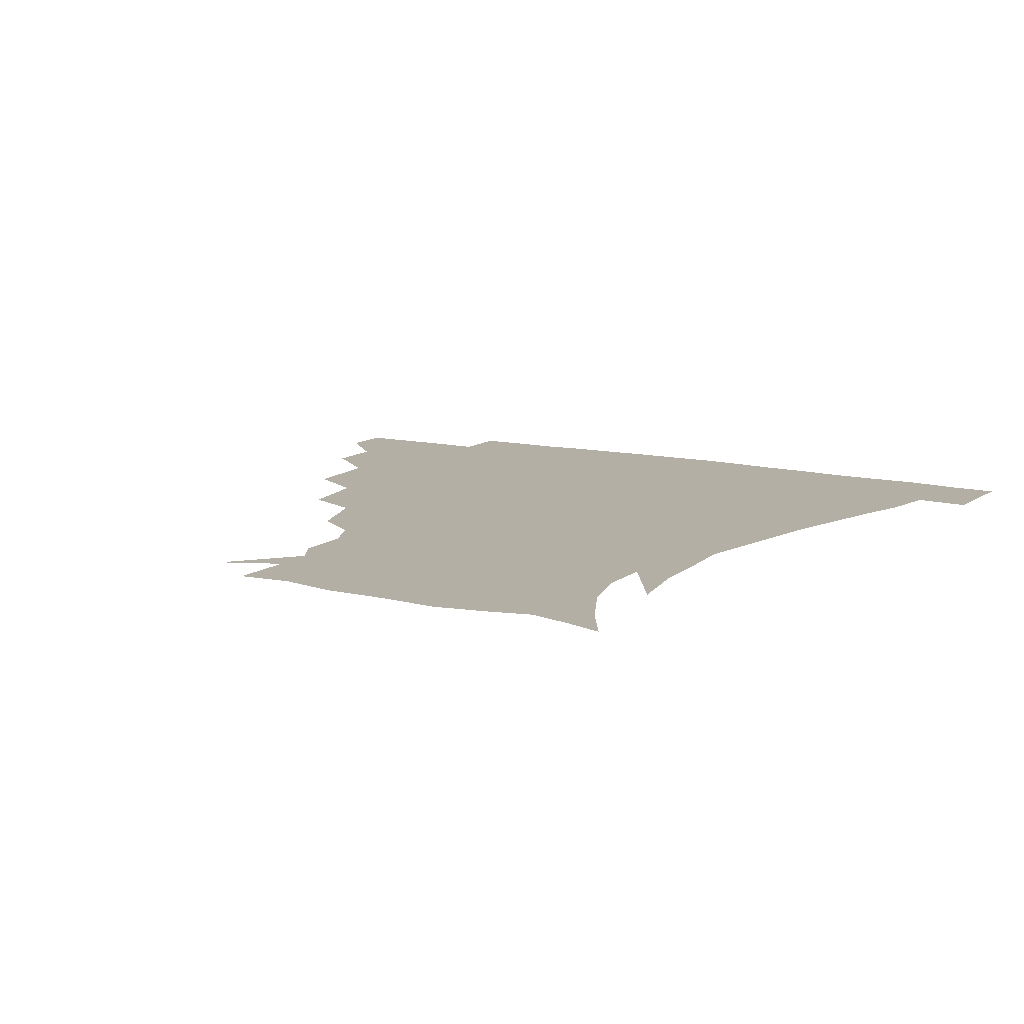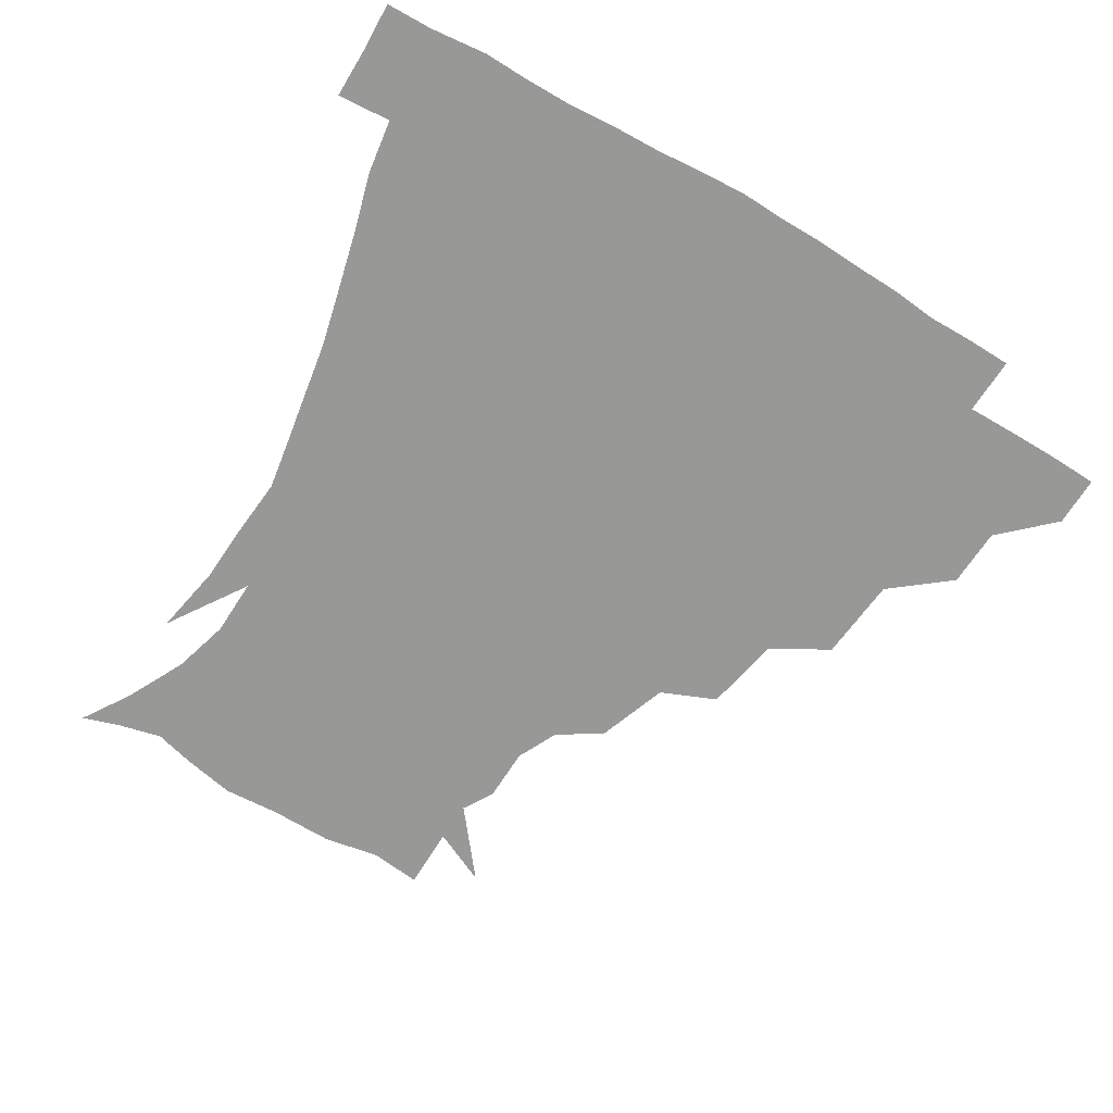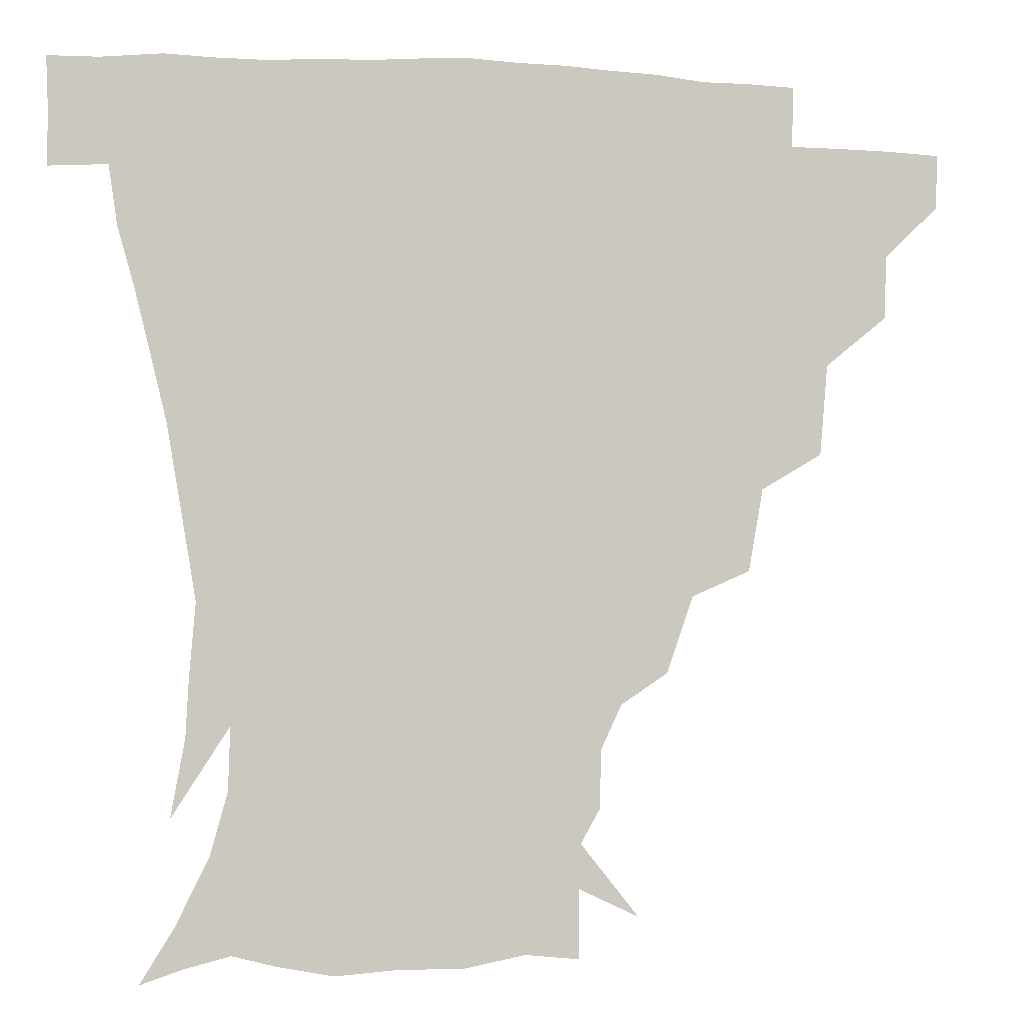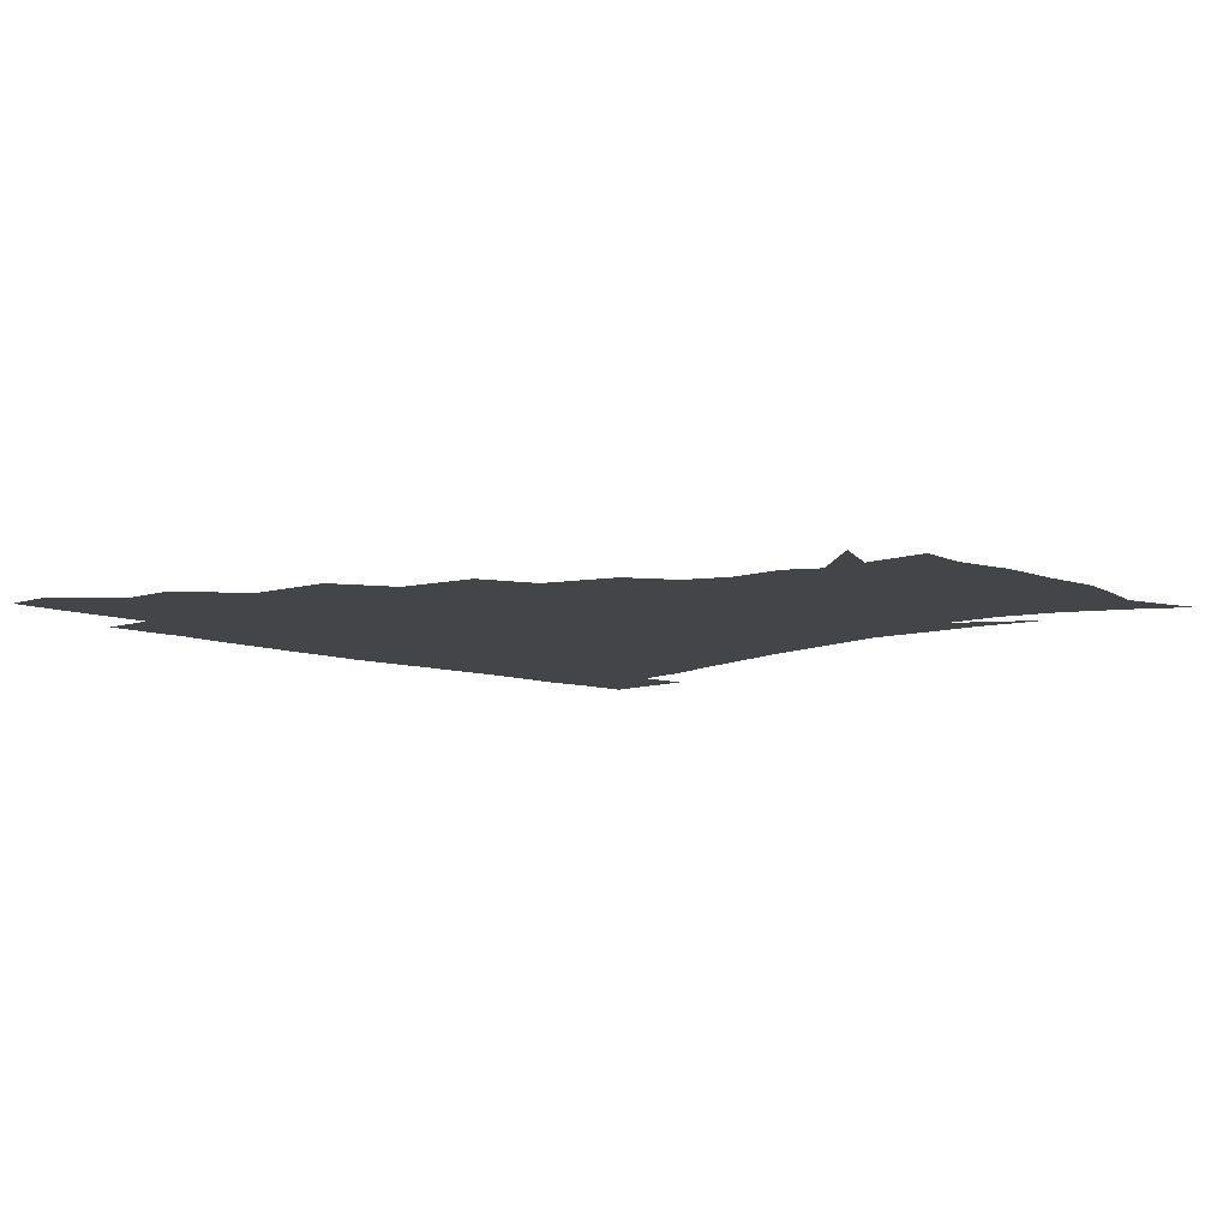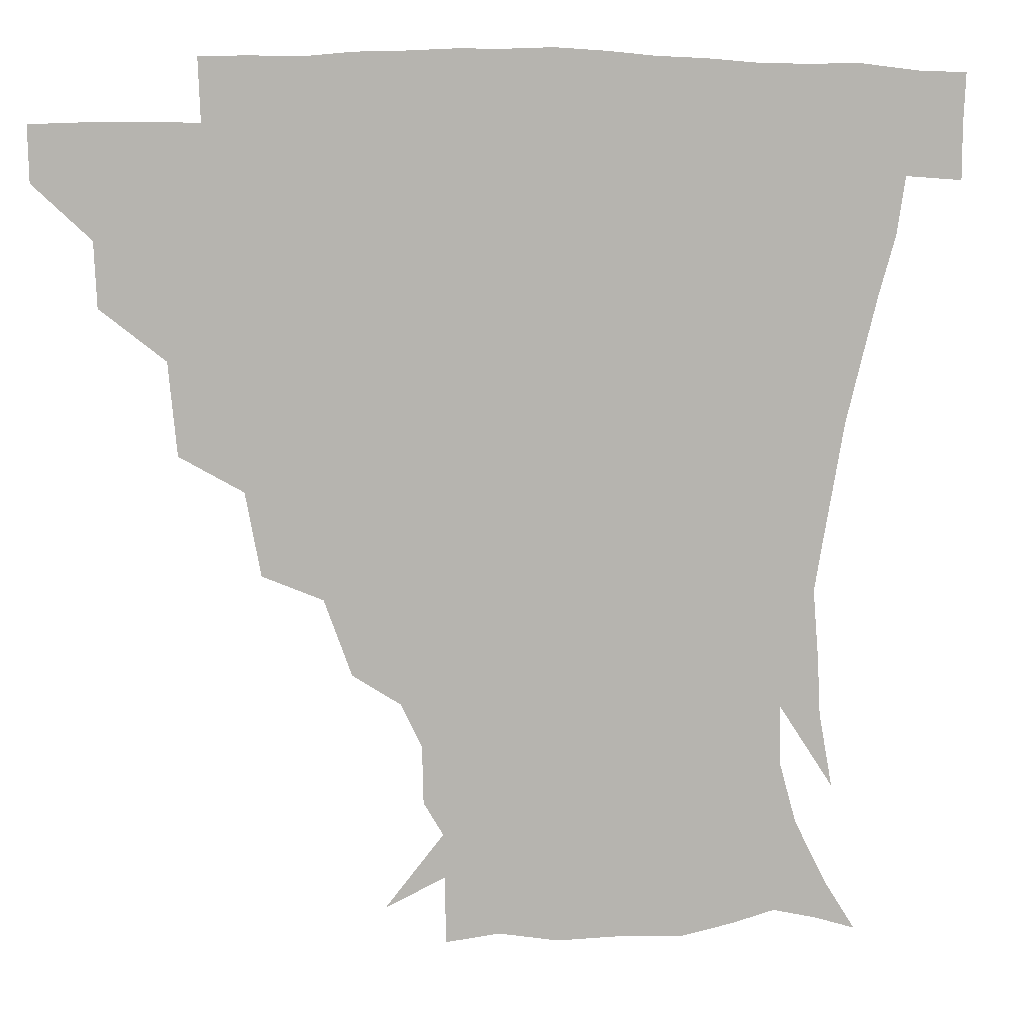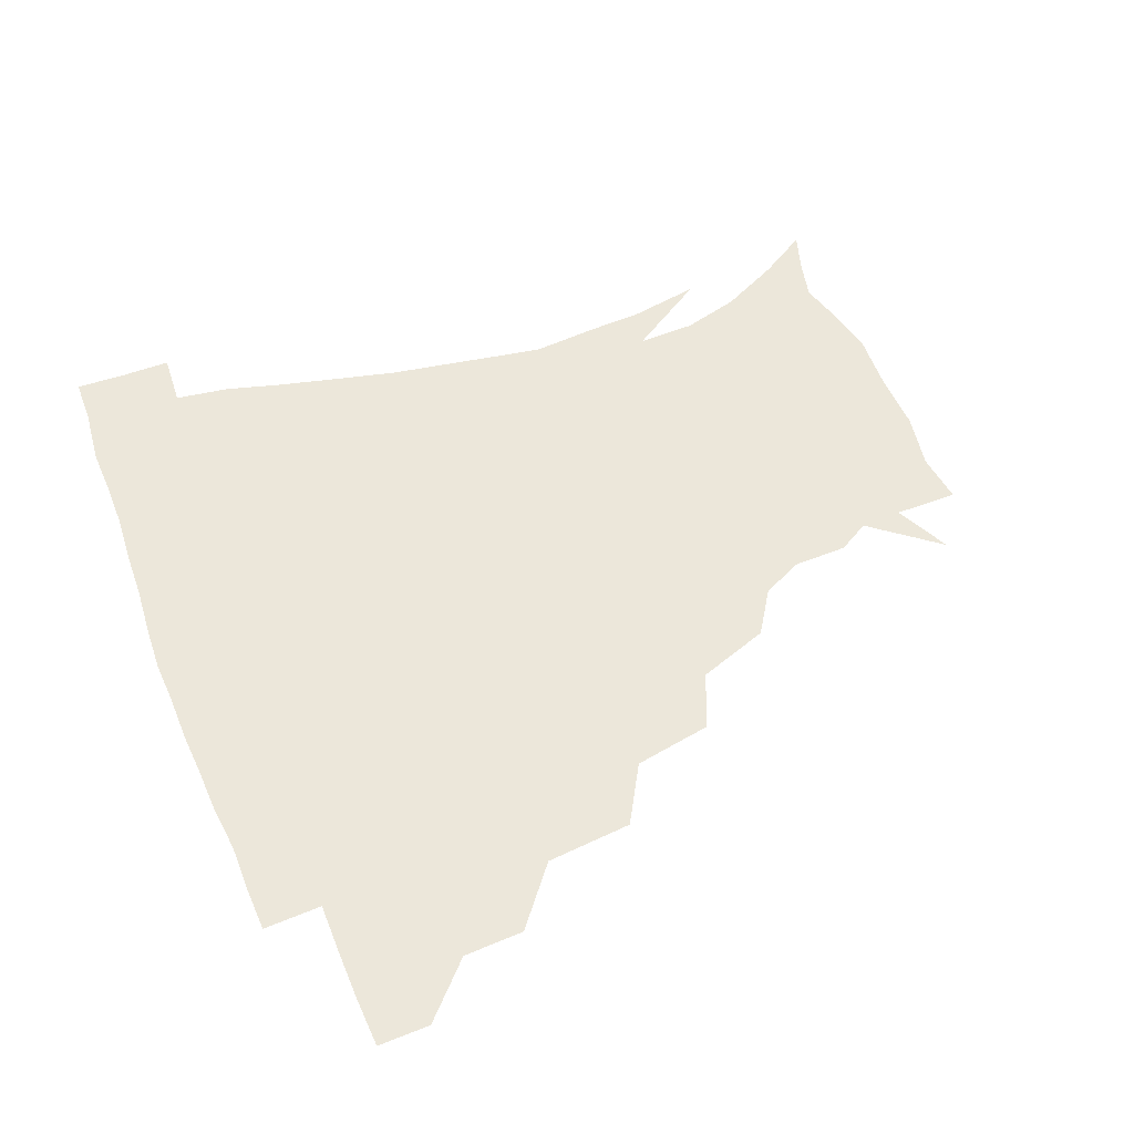
<metadata>
{"format":"obj","ext":"obj","renderer":"f3d","projection":"perspective","resolution":1024,"background":"white","views":[{"elev":11.3,"azim":30.7,"up":"+Z"},{"elev":-68.4,"azim":148.9,"up":"+Z"},{"elev":-3.7,"azim":165.1,"up":"+Y"},{"elev":-8.7,"azim":-46.5,"up":"+Z"},{"elev":9.7,"azim":-10.6,"up":"+Y"},{"elev":52.7,"azim":-112.1,"up":"+Z"}]}
</metadata>
<code>
v 451.4 344.5 0
v 451.1 360.6 0
v 468.8 309.8 0
v 468.1 328.6 0
v 467.7 345 0
v 466.9 361 0
v 490.1 267.7 0
v 487.6 294.6 0
v 485.5 313.9 0
v 484.2 330.2 0
v 483.2 345.6 0
v 483 361 0
v 513.1 232.4 0
v 508.6 256.8 0
v 504 277.3 0
v 502.2 300.4 0
v 500.7 316.4 0
v 499.4 331.1 0
v 498.8 345.9 0
v 498.4 360.8 0
v 497.8 378.9 0
v 538.8 202.1 0
v 530.8 224.7 0
v 524.1 242.7 0
v 521.5 269.1 0
v 518.4 285.4 0
v 516.5 301.7 0
v 515.2 317.4 0
v 514.2 331.9 0
v 513.6 346.1 0
v 512.8 360.8 0
v 511.9 379.2 0
v 559.5 162.7 0
v 559.2 179.8 0
v 552.9 192.9 0
v 545.6 215.1 0
v 540.3 235.9 0
v 537.1 257.1 0
v 534.7 275 0
v 532.9 290 0
v 531 303.6 0
v 529.7 317.8 0
v 528.8 331.9 0
v 528.4 346.5 0
v 527.5 362.2 0
v 526.6 378.9 0
v 548 131.3 0
v 565.3 152.7 0
v 567.5 170.8 0
v 565.1 188 0
v 559.7 205.9 0
v 555.1 221.5 0
v 551.3 243.3 0
v 549.8 261.5 0
v 547.8 277.3 0
v 546.6 290.9 0
v 546.1 305.6 0
v 545 318.8 0
v 543.9 332.5 0
v 543.6 346.6 0
v 542.4 362.3 0
v 541.2 380.3 0
v 565.9 139.6 0
v 575 156.9 0
v 576 180.2 0
v 573.3 195.1 0
v 568.9 212.1 0
v 566.3 229.6 0
v 563.4 247 0
v 562.7 266 0
v 560.8 277.3 0
v 560.6 292.4 0
v 560.3 306.3 0
v 559.9 319.5 0
v 560.6 332.9 0
v 558.4 347.3 0
v 557.4 361.7 0
v 555.7 380.6 0
v 565.9 119.5 0
v 581.1 144.8 0
v 585.7 163.8 0
v 585 183.3 0
v 582.3 201.3 0
v 579.8 217.1 0
v 577.8 236.1 0
v 576.7 250.5 0
v 575.3 267.2 0
v 574.7 279.2 0
v 575 294.1 0
v 574.2 306.4 0
v 573.7 318.9 0
v 574.2 333.1 0
v 572.7 347.5 0
v 572 361.2 0
v 569.8 381.2 0
v 582 121.2 0
v 593.7 145.6 0
v 595.7 167.1 0
v 595.5 185.4 0
v 592.7 202.2 0
v 590.9 218.8 0
v 589.6 235.4 0
v 588.6 253.1 0
v 588.2 266.9 0
v 588.5 280 0
v 588.5 294.8 0
v 588 306.4 0
v 588.1 319.7 0
v 588.5 333.3 0
v 587.1 347.9 0
v 586 362.6 0
v 584 381.2 0
v 600 117.9 0
v 606.5 146.9 0
v 606.2 167.4 0
v 605.7 187.8 0
v 603.3 205.5 0
v 602.2 220.8 0
v 601.8 239.1 0
v 601.3 252.6 0
v 601.5 265.7 0
v 601.8 281.1 0
v 602 294.6 0
v 602.6 307.5 0
v 602.4 320.1 0
v 602.3 333.4 0
v 601.5 348.1 0
v 600.6 363.1 0
v 598 381.6 0
v 620 118 0
v 618.4 148.7 0
v 617.3 168.6 0
v 616 189.5 0
v 614.4 205.9 0
v 613.5 222.1 0
v 613.4 238.8 0
v 613.7 252.2 0
v 614.6 267.6 0
v 615 281.4 0
v 615.7 293.7 0
v 616.5 308.1 0
v 617 321 0
v 616.5 334.4 0
v 615.9 348.3 0
v 616 362.4 0
v 612.6 380.7 0
v 637.9 116.8 0
v 630.3 147.8 0
v 628 169.2 0
v 626 190.5 0
v 625.5 206.8 0
v 624.9 221.9 0
v 624.9 237.7 0
v 626.2 250.9 0
v 627.2 266 0
v 627.9 279.6 0
v 629.2 293.4 0
v 630.1 307.1 0
v 631.2 321.1 0
v 632 334 0
v 631.8 347.4 0
v 632.2 360.6 0
v 627.9 379.3 0
v 654.1 119.9 0
v 642.4 146.8 0
v 638.2 168.9 0
v 636.2 188.8 0
v 636.2 205.4 0
v 636.2 219.9 0
v 636.6 234.2 0
v 637.7 249.1 0
v 639.1 265.6 0
v 640.6 278.3 0
v 642.2 294.1 0
v 643.8 307.3 0
v 645 320.7 0
v 646 333.8 0
v 647 347.1 0
v 646.3 360.9 0
v 643 378.6 0
v 667.1 123.3 0
v 655.4 143.9 0
v 648.7 166.1 0
v 646.5 185.2 0
v 646.6 201.9 0
v 646.8 216.5 0
v 647.6 230.9 0
v 648.7 245.7 0
v 650.1 263.3 0
v 652.5 278.1 0
v 654.7 291.6 0
v 656.7 306.9 0
v 658.6 320 0
v 660.2 333.5 0
v 661.5 346.9 0
v 660.7 361.2 0
v 658.7 377.3 0
v 680.4 120 0
v 669.1 138.5 0
v 660.3 160.2 0
v 657.5 177.6 0
v 657.1 195.5 0
v 657 211 0
v 657.5 226.7 0
v 658.7 242.4 0
v 660.7 258.7 0
v 663.2 274.5 0
v 666.1 291.9 0
v 669.2 304.3 0
v 671.8 319 0
v 673.8 332.5 0
v 675.7 346.6 0
v 674.7 362.2 0
v 673.8 377.1 0
v 692.7 116 0
v 683 131.5 0
v 673.4 150.8 0
v 668.3 169 0
v 667.8 187.2 0
v 666.8 204 0
v 666.9 220.2 0
v 668.3 234.2 0
v 670.4 251.1 0
v 673 268.4 0
v 676.2 286.1 0
v 680.6 299.4 0
v 684.4 316.8 0
v 687.4 331.5 0
v 689 346.1 0
v 689.3 361.6 0
v 688.2 377.4 0
v 684.5 161.5 0
v 680.4 184.1 0
v 679.5 200.7 0
v 677.8 222 0
v 680.2 236.7 0
v 683.1 253.4 0
v 686.3 272.1 0
v 690.8 290.2 0
v 695.8 310.4 0
v 700.7 327.6 0
v 703.3 344.8 0
v 705.1 360.4 0
v 706.3 375.2 0
v 720.3 343.5 0
v 720.3 359.8 0
v 721 374.7 0
f 4 5 1
f 1 5 2
f 5 6 2
f 8 9 3
f 3 9 4
f 9 10 4
f 4 10 5
f 10 11 5
f 5 11 6
f 11 12 6
f 14 15 7
f 7 15 8
f 15 16 8
f 8 16 9
f 16 17 9
f 9 17 10
f 17 18 10
f 10 18 11
f 18 19 11
f 11 19 12
f 19 20 12
f 23 24 13
f 13 24 14
f 24 25 14
f 14 25 15
f 25 26 15
f 15 26 16
f 26 27 16
f 16 27 17
f 27 28 17
f 17 28 18
f 28 29 18
f 18 29 19
f 29 30 19
f 19 30 20
f 30 31 20
f 20 31 21
f 31 32 21
f 35 36 22
f 22 36 23
f 36 37 23
f 23 37 24
f 37 38 24
f 24 38 25
f 38 39 25
f 25 39 26
f 39 40 26
f 26 40 27
f 40 41 27
f 27 41 28
f 41 42 28
f 28 42 29
f 42 43 29
f 29 43 30
f 43 44 30
f 30 44 31
f 44 45 31
f 31 45 32
f 45 46 32
f 48 49 33
f 33 49 34
f 49 50 34
f 34 50 35
f 50 51 35
f 35 51 36
f 51 52 36
f 36 52 37
f 52 53 37
f 37 53 38
f 53 54 38
f 38 54 39
f 54 55 39
f 39 55 40
f 55 56 40
f 40 56 41
f 56 57 41
f 41 57 42
f 57 58 42
f 42 58 43
f 58 59 43
f 43 59 44
f 59 60 44
f 44 60 45
f 60 61 45
f 45 61 46
f 61 62 46
f 47 63 48
f 63 64 48
f 48 64 49
f 64 65 49
f 49 65 50
f 65 66 50
f 50 66 51
f 66 67 51
f 51 67 52
f 67 68 52
f 52 68 53
f 68 69 53
f 53 69 54
f 69 70 54
f 54 70 55
f 70 71 55
f 55 71 56
f 71 72 56
f 56 72 57
f 72 73 57
f 57 73 58
f 73 74 58
f 58 74 59
f 74 75 59
f 59 75 60
f 75 76 60
f 60 76 61
f 76 77 61
f 61 77 62
f 77 78 62
f 79 80 63
f 63 80 64
f 80 81 64
f 64 81 65
f 81 82 65
f 65 82 66
f 82 83 66
f 66 83 67
f 83 84 67
f 67 84 68
f 84 85 68
f 68 85 69
f 85 86 69
f 69 86 70
f 86 87 70
f 70 87 71
f 87 88 71
f 71 88 72
f 88 89 72
f 72 89 73
f 89 90 73
f 73 90 74
f 90 91 74
f 74 91 75
f 91 92 75
f 75 92 76
f 92 93 76
f 76 93 77
f 93 94 77
f 77 94 78
f 94 95 78
f 79 96 80
f 96 97 80
f 80 97 81
f 97 98 81
f 81 98 82
f 98 99 82
f 82 99 83
f 99 100 83
f 83 100 84
f 100 101 84
f 84 101 85
f 101 102 85
f 85 102 86
f 102 103 86
f 86 103 87
f 103 104 87
f 87 104 88
f 104 105 88
f 88 105 89
f 105 106 89
f 89 106 90
f 106 107 90
f 90 107 91
f 107 108 91
f 91 108 92
f 108 109 92
f 92 109 93
f 109 110 93
f 93 110 94
f 110 111 94
f 94 111 95
f 111 112 95
f 96 113 97
f 113 114 97
f 97 114 98
f 114 115 98
f 98 115 99
f 115 116 99
f 99 116 100
f 116 117 100
f 100 117 101
f 117 118 101
f 101 118 102
f 118 119 102
f 102 119 103
f 119 120 103
f 103 120 104
f 120 121 104
f 104 121 105
f 121 122 105
f 105 122 106
f 122 123 106
f 106 123 107
f 123 124 107
f 107 124 108
f 124 125 108
f 108 125 109
f 125 126 109
f 109 126 110
f 126 127 110
f 110 127 111
f 127 128 111
f 111 128 112
f 128 129 112
f 113 130 114
f 130 131 114
f 114 131 115
f 131 132 115
f 115 132 116
f 132 133 116
f 116 133 117
f 133 134 117
f 117 134 118
f 134 135 118
f 118 135 119
f 135 136 119
f 119 136 120
f 136 137 120
f 120 137 121
f 137 138 121
f 121 138 122
f 138 139 122
f 122 139 123
f 139 140 123
f 123 140 124
f 140 141 124
f 124 141 125
f 141 142 125
f 125 142 126
f 142 143 126
f 126 143 127
f 143 144 127
f 127 144 128
f 144 145 128
f 128 145 129
f 145 146 129
f 130 147 131
f 147 148 131
f 131 148 132
f 148 149 132
f 132 149 133
f 149 150 133
f 133 150 134
f 150 151 134
f 134 151 135
f 151 152 135
f 135 152 136
f 152 153 136
f 136 153 137
f 153 154 137
f 137 154 138
f 154 155 138
f 138 155 139
f 155 156 139
f 139 156 140
f 156 157 140
f 140 157 141
f 157 158 141
f 141 158 142
f 158 159 142
f 142 159 143
f 159 160 143
f 143 160 144
f 160 161 144
f 144 161 145
f 161 162 145
f 145 162 146
f 162 163 146
f 147 164 148
f 164 165 148
f 148 165 149
f 165 166 149
f 149 166 150
f 166 167 150
f 150 167 151
f 167 168 151
f 151 168 152
f 168 169 152
f 152 169 153
f 169 170 153
f 153 170 154
f 170 171 154
f 154 171 155
f 171 172 155
f 155 172 156
f 172 173 156
f 156 173 157
f 173 174 157
f 157 174 158
f 174 175 158
f 158 175 159
f 175 176 159
f 159 176 160
f 176 177 160
f 160 177 161
f 177 178 161
f 161 178 162
f 178 179 162
f 162 179 163
f 179 180 163
f 164 181 165
f 181 182 165
f 165 182 166
f 182 183 166
f 166 183 167
f 183 184 167
f 167 184 168
f 184 185 168
f 168 185 169
f 185 186 169
f 169 186 170
f 186 187 170
f 170 187 171
f 187 188 171
f 171 188 172
f 188 189 172
f 172 189 173
f 189 190 173
f 173 190 174
f 190 191 174
f 174 191 175
f 191 192 175
f 175 192 176
f 192 193 176
f 176 193 177
f 193 194 177
f 177 194 178
f 194 195 178
f 178 195 179
f 195 196 179
f 179 196 180
f 196 197 180
f 181 198 182
f 198 199 182
f 182 199 183
f 199 200 183
f 183 200 184
f 200 201 184
f 184 201 185
f 201 202 185
f 185 202 186
f 202 203 186
f 186 203 187
f 203 204 187
f 187 204 188
f 204 205 188
f 188 205 189
f 205 206 189
f 189 206 190
f 206 207 190
f 190 207 191
f 207 208 191
f 191 208 192
f 208 209 192
f 192 209 193
f 209 210 193
f 193 210 194
f 210 211 194
f 194 211 195
f 211 212 195
f 195 212 196
f 212 213 196
f 196 213 197
f 213 214 197
f 198 215 199
f 215 216 199
f 199 216 200
f 216 217 200
f 200 217 201
f 217 218 201
f 201 218 202
f 218 219 202
f 202 219 203
f 219 220 203
f 203 220 204
f 220 221 204
f 204 221 205
f 221 222 205
f 205 222 206
f 222 223 206
f 206 223 207
f 223 224 207
f 207 224 208
f 224 225 208
f 208 225 209
f 225 226 209
f 209 226 210
f 226 227 210
f 210 227 211
f 227 228 211
f 211 228 212
f 228 229 212
f 212 229 213
f 229 230 213
f 213 230 214
f 230 231 214
f 219 232 220
f 232 233 220
f 220 233 221
f 233 234 221
f 221 234 222
f 234 235 222
f 222 235 223
f 235 236 223
f 223 236 224
f 236 237 224
f 224 237 225
f 237 238 225
f 225 238 226
f 238 239 226
f 226 239 227
f 239 240 227
f 227 240 228
f 240 241 228
f 228 241 229
f 241 242 229
f 229 242 230
f 242 243 230
f 230 243 231
f 243 244 231
f 242 245 243
f 245 246 243
f 243 246 244
f 246 247 244

</code>
